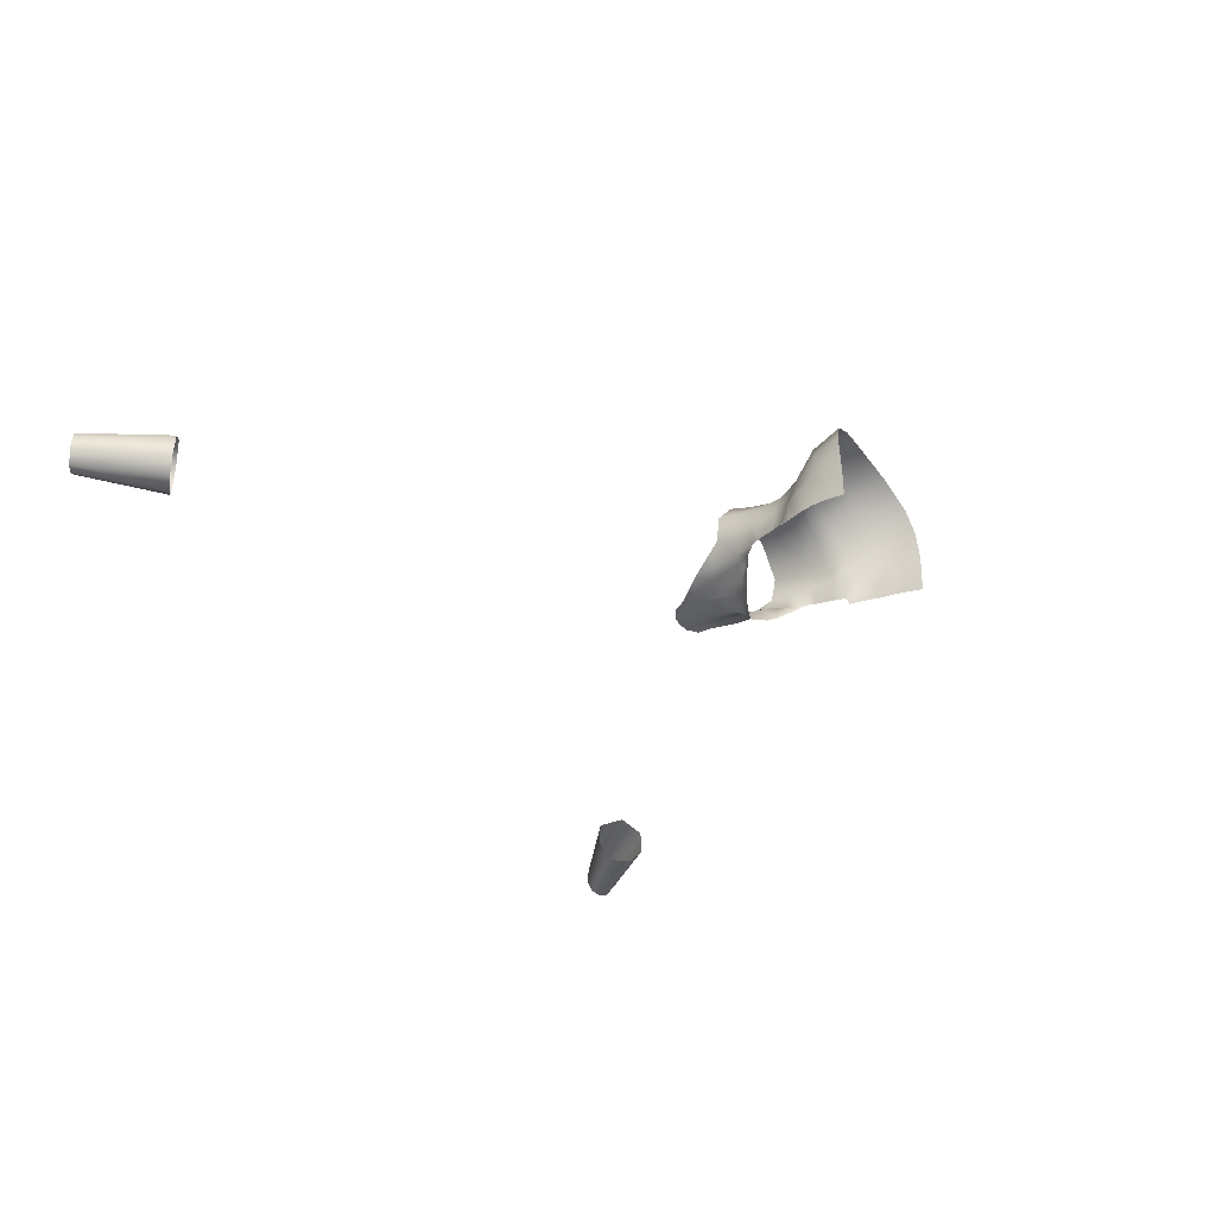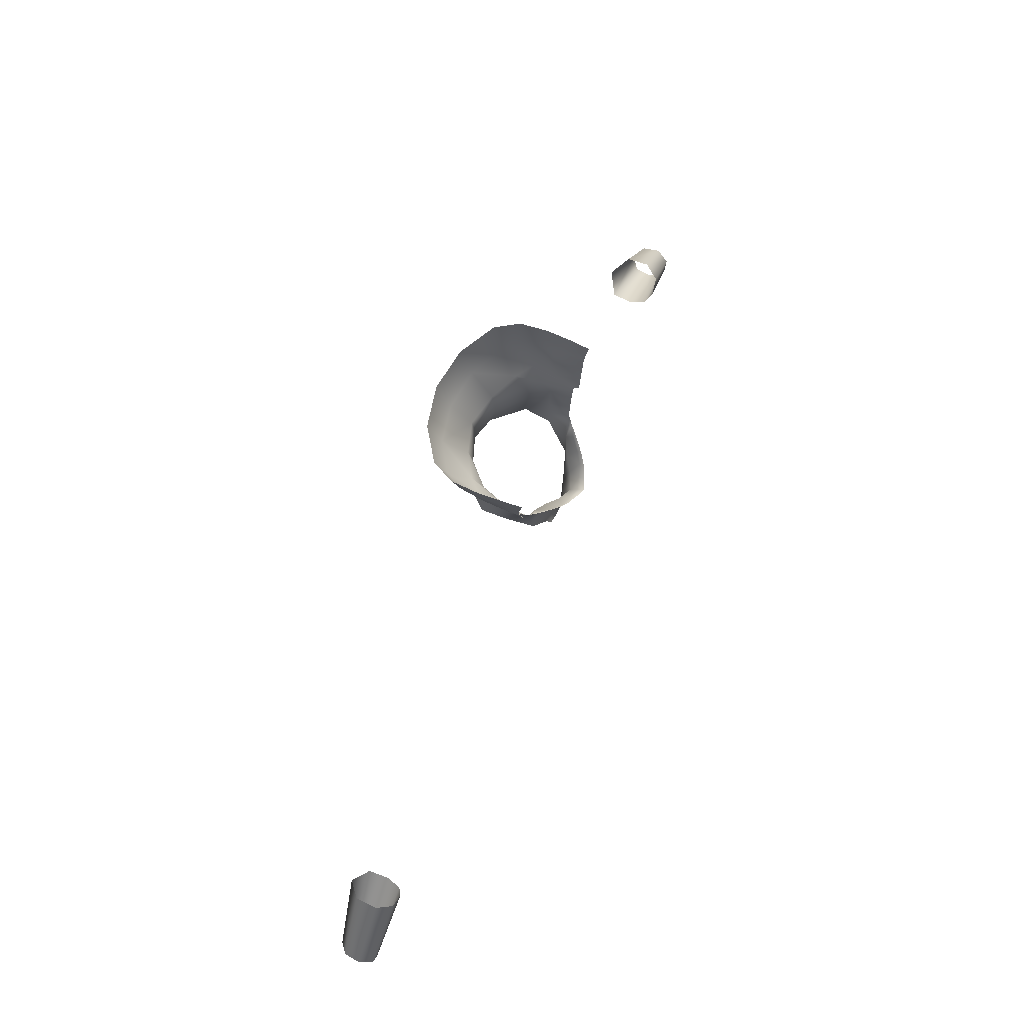
<metadata>
{"format":"obj","ext":"obj","renderer":"f3d","projection":"perspective","resolution":1024,"background":"white","views":[{"elev":-36.9,"azim":-58.4,"up":"+Y"},{"elev":72.1,"azim":-67.9,"up":"+Z"}]}
</metadata>
<code>
g SeparateMesh_NPC_GrannyLeisha_Model_GrannyLeisha_Body
v 0.03434 0.09192 1.416
v 5.238e-18 0.09855 1.413
v 7.137e-18 0.08699 1.382
v 0.03174 0.08113 1.386
v 0.06201 0.07409 1.421
v 0.05793 0.06567 1.395
v 0.06787 0.04987 1.4
v 0.07209 0.05529 1.424
v 0.07237 0.0327 1.41
v 0.07382 0.0327 1.425
v 0.06975 0.03033 1.398
v 0.07308 0.01291 1.425
v 0.07172 0.01573 1.411
v 0.07031 0.01578 1.402
v 0.07065 -0.002103 1.411
v 0.07183 -0.004247 1.425
v 0.07046 0.001613 1.404
v 0.06928 -0.001054 1.396
v 0.07012 -0.00142 1.404
v 3.716e-18 0.06877 1.361
v 0.03174 0.08113 1.386
v 7.137e-18 0.08699 1.382
v 0.02608 0.06132 1.365
v 0.02491 0.05846 1.35
v -2.031e-18 0.06711 1.35
v -1.108e-18 0.06616 1.338
v 0.04805 0.04875 1.373
v 0.05793 0.06567 1.395
v 0.04691 0.03908 1.358
v 0.05874 0.03907 1.378
v 0.06787 0.04987 1.4
v 0.05296 0.02901 1.365
v 0.06406 0.02648 1.381
v 0.06975 0.03033 1.398
v 0.05942 0.01954 1.37
v 0.06823 0.02368 1.391
v 0.07031 0.01578 1.402
v 0.06928 -0.001054 1.396
v 0.06799 -0.001153 1.389
v 0.06561 0.0224 1.382
v 0.0658 -0.001215 1.381
v 0.0623 0.01505 1.371
v 0.06358 -0.001538 1.372
v 0.05954 0.002044 1.363
v 0.06102 -0.001944 1.363
v 0.05724 0.002107 1.36
v 0.0527 0.01999 1.354
v 0.05445 0.00192 1.352
v 0.05124 0.001511 1.339
v 0.04639 0.03784 1.346
v 0.05139 0.01985 1.344
v 0.04624 0.03811 1.335
v 0.05007 0.0195 1.333
v 0.04783 0.0009534 1.331
v 0.02456 0.05809 1.337
v 0.02564 0.06068 1.319
v 9.009e-21 0.06904 1.319
v -4.914e-18 0.07411 1.3
v 0.02786 0.06487 1.302
v 0.04691 0.03901 1.319
v 0.04899 0.04031 1.302
v 0.04818 0.01897 1.316
v 0.0475 0.01852 1.298
v 0.04284 0.001418 1.313
v 0.04293 -0.003695 1.324
v 0.03927 0.0004493 1.289
v 0.03681 -0.001344 1.27
v 0.03509 -0.001943 1.311
v 0.02918 -0.004153 1.284
v 0.0356 -0.008163 1.316
v 0.03511 -0.01136 1.318
v 0.02775 -0.01509 1.308
v 0.02658 -0.01895 1.312
v 0.02293 -0.007654 1.301
v 0.01979 -0.02057 1.302
v 0.01896 -0.02445 1.308
v 0.008179 -0.02928 1.304
v 0.009755 -0.02377 1.299
v -7.659e-08 -0.03224 1.301
v 1.201e-17 -0.02682 1.297
v 1.931e-17 -0.02077 1.289
v 0.01303 -0.01472 1.294
v 5.874e-18 -0.01681 1.275
v 0.01424 -0.01048 1.278
v 0.01359 -0.008964 1.263
v 1.881e-18 -0.01446 1.26
v 0.02588 -0.006018 1.266
v 0.02247 -0.008599 1.251
v 0.01214 -0.008785 1.248
v -1.254e-19 -0.0129 1.246
v -1.254e-19 -0.0129 1.246
v 0.01015 -0.01213 1.236
v 4.414e-18 -0.01265 1.235
v 0.01214 -0.008785 1.248
v 0.01909 -0.01149 1.242
v 0.02247 -0.008599 1.251
v -0.03434 0.09192 1.416
v 7.137e-18 0.08699 1.382
v 5.238e-18 0.09855 1.413
v -0.03174 0.08113 1.386
v -0.06201 0.07409 1.421
v -0.05793 0.06567 1.395
v -0.06787 0.04987 1.4
v -0.07209 0.05529 1.424
v -0.07237 0.0327 1.41
v -0.07382 0.0327 1.425
v -0.06975 0.03033 1.398
v -0.07308 0.01291 1.425
v -0.07172 0.01573 1.411
v -0.07031 0.01578 1.402
v -0.07065 -0.002103 1.411
v -0.07183 -0.004247 1.425
v -0.07046 0.001613 1.404
v -0.06928 -0.001054 1.396
v -0.07012 -0.00142 1.404
v -0.03174 0.08113 1.386
v 3.716e-18 0.06877 1.361
v 7.137e-18 0.08699 1.382
v -0.02608 0.06132 1.365
v -0.02491 0.05846 1.35
v -2.031e-18 0.06711 1.35
v -1.108e-18 0.06616 1.338
v -0.04805 0.04875 1.373
v -0.05793 0.06567 1.395
v -0.04691 0.03908 1.358
v -0.05874 0.03907 1.378
v -0.06787 0.04987 1.4
v -0.05296 0.02901 1.365
v -0.06406 0.02648 1.381
v -0.06975 0.03033 1.398
v -0.05942 0.01954 1.37
v -0.06823 0.02368 1.391
v -0.07031 0.01578 1.402
v -0.06928 -0.001054 1.396
v -0.06799 -0.001153 1.389
v -0.06561 0.0224 1.382
v -0.0658 -0.001215 1.381
v -0.0623 0.01505 1.371
v -0.06358 -0.001538 1.372
v -0.05954 0.002044 1.363
v -0.06102 -0.001944 1.363
v -0.05724 0.002107 1.36
v -0.0527 0.01999 1.354
v -0.05445 0.00192 1.352
v -0.05124 0.001511 1.339
v -0.04639 0.03784 1.346
v -0.05139 0.01985 1.344
v -0.04624 0.03811 1.335
v -0.05007 0.0195 1.333
v -0.04783 0.0009534 1.331
v -0.02456 0.05809 1.337
v -0.02564 0.06068 1.319
v 9.009e-21 0.06904 1.319
v -4.914e-18 0.07411 1.3
v -0.02786 0.06487 1.302
v -0.04691 0.03901 1.319
v -0.04899 0.04031 1.302
v -0.04818 0.01897 1.316
v -0.0475 0.01852 1.298
v -0.04284 0.001418 1.313
v -0.04293 -0.003695 1.324
v -0.03927 0.0004493 1.289
v -0.03681 -0.001344 1.27
v -0.03509 -0.001943 1.311
v -0.02918 -0.004153 1.284
v -0.0356 -0.008163 1.316
v -0.03511 -0.01136 1.318
v -0.02775 -0.01509 1.308
v -0.02658 -0.01895 1.312
v -0.02293 -0.007654 1.301
v -0.01979 -0.02057 1.302
v -0.01896 -0.02445 1.308
v -0.008179 -0.02928 1.304
v -0.009755 -0.02377 1.299
v -7.659e-08 -0.03224 1.301
v 1.201e-17 -0.02682 1.297
v 1.931e-17 -0.02077 1.289
v -0.01303 -0.01472 1.294
v 5.874e-18 -0.01681 1.275
v -0.01424 -0.01048 1.278
v -0.01359 -0.008964 1.263
v 1.881e-18 -0.01446 1.26
v -0.02588 -0.006018 1.266
v -0.02247 -0.008599 1.251
v -0.01214 -0.008785 1.248
v -1.254e-19 -0.0129 1.246
v -0.01015 -0.01213 1.236
v -1.254e-19 -0.0129 1.246
v 4.414e-18 -0.01265 1.235
v -0.01214 -0.008785 1.248
v -0.01909 -0.01149 1.242
v -0.02247 -0.008599 1.251
v 0.3259 0.04896 0.9545
v 0.3254 0.03032 0.9533
v 0.3844 0.02932 0.9022
v 0.386 0.04326 0.9031
v 0.3951 0.05136 0.9106
v 0.3423 0.05937 0.9701
v 0.4047 0.04348 0.9183
v 0.3574 0.04683 0.9826
v 0.4071 0.02761 0.9201
v 0.3587 0.02651 0.9829
v 0.4009 0.0156 0.915
v 0.3503 0.01294 0.9747
v 0.3376 0.01135 0.9639
v 0.3933 0.01485 0.9094
v 0.3299 0.01598 0.9572
v 0.3878 0.0193 0.905
v 0.3844 0.02932 0.9022
v 0.3254 0.03032 0.9533
v -0.3259 0.04896 0.9545
v -0.3844 0.02932 0.9022
v -0.3254 0.03032 0.9533
v -0.386 0.04326 0.9031
v -0.3951 0.05136 0.9106
v -0.3423 0.05937 0.9701
v -0.4047 0.04348 0.9183
v -0.3574 0.04683 0.9826
v -0.4071 0.02761 0.9201
v -0.3587 0.02651 0.9829
v -0.4009 0.0156 0.915
v -0.3503 0.01294 0.9747
v -0.3376 0.01135 0.9639
v -0.3933 0.01485 0.9094
v -0.3299 0.01598 0.9572
v -0.3878 0.0193 0.905
v -0.3844 0.02932 0.9022
v -0.3254 0.03032 0.9533
g SeparateMesh_NPC_GrannyLeisha_Model_GrannyLeisha_Body_0
f 3 2 1
f 4 3 1
f 4 1 5
f 6 4 5
f 7 6 5
f 8 7 5
f 7 8 9
f 8 10 9
f 9 11 7
f 9 10 12
f 9 13 11
f 13 9 12
f 13 14 11
f 13 12 15
f 12 16 15
f 14 13 17
f 15 17 13
f 17 18 14
f 15 19 17
f 18 17 19
f 22 21 20
f 21 23 20
f 23 24 20
f 24 25 20
f 25 24 26
f 23 21 27
f 21 28 27
f 23 29 24
f 27 29 23
f 30 27 28
f 30 28 31
f 29 27 32
f 27 30 32
f 33 30 31
f 33 31 34
f 35 32 30
f 33 35 30
f 34 36 33
f 37 36 34
f 37 38 36
f 38 39 36
f 36 39 40
f 33 36 40
f 39 41 40
f 40 42 33
f 40 41 42
f 42 35 33
f 41 43 42
f 42 43 44
f 42 44 35
f 43 45 44
f 44 46 35
f 32 35 46
f 47 32 46
f 47 46 48
f 47 29 32
f 48 49 47
f 50 29 47
f 29 50 24
f 49 51 47
f 51 50 47
f 50 52 24
f 51 52 50
f 53 51 49
f 51 53 52
f 54 53 49
f 52 55 24
f 24 55 26
f 26 55 56
f 52 56 55
f 57 26 56
f 58 57 56
f 59 58 56
f 52 60 56
f 60 59 56
f 60 52 53
f 60 61 59
f 60 53 62
f 60 62 61
f 62 53 54
f 62 63 61
f 64 62 54
f 62 64 63
f 65 64 54
f 64 66 63
f 66 67 63
f 65 68 64
f 64 68 66
f 67 66 69
f 68 69 66
f 65 70 68
f 71 70 65
f 71 72 70
f 70 72 68
f 71 73 72
f 72 74 68
f 74 69 68
f 73 75 72
f 72 75 74
f 73 76 75
f 75 76 77
f 75 77 78
f 77 79 78
f 79 80 78
f 80 81 78
f 78 82 75
f 81 82 78
f 75 82 74
f 81 83 82
f 74 82 84
f 83 84 82
f 74 84 69
f 85 84 83
f 85 69 84
f 86 85 83
f 85 87 69
f 87 67 69
f 87 88 67
f 89 88 87
f 85 89 87
f 85 86 89
f 86 90 89
f 93 92 91
f 92 94 91
f 94 92 95
f 94 95 96
f 99 98 97
f 98 100 97
f 97 100 101
f 100 102 101
f 102 103 101
f 103 104 101
f 103 105 104
f 105 106 104
f 105 103 107
f 106 105 108
f 109 105 107
f 105 109 108
f 110 109 107
f 108 109 111
f 112 108 111
f 109 110 113
f 113 111 109
f 110 114 113
f 115 111 113
f 113 114 115
f 118 117 116
f 117 119 116
f 120 119 117
f 121 120 117
f 120 121 122
f 116 119 123
f 124 116 123
f 125 119 120
f 125 123 119
f 123 126 124
f 124 126 127
f 123 125 128
f 126 123 128
f 126 129 127
f 127 129 130
f 128 131 126
f 131 129 126
f 132 130 129
f 132 133 130
f 134 133 132
f 135 134 132
f 135 132 136
f 132 129 136
f 137 135 136
f 138 136 129
f 137 136 138
f 131 138 129
f 139 137 138
f 140 139 138
f 140 138 131
f 141 139 140
f 142 140 131
f 131 128 142
f 128 143 142
f 142 143 144
f 125 143 128
f 145 144 143
f 125 146 143
f 146 125 120
f 147 145 143
f 146 147 143
f 148 146 120
f 148 147 146
f 147 149 145
f 149 147 148
f 149 150 145
f 151 148 120
f 151 120 122
f 151 122 152
f 152 148 151
f 122 153 152
f 153 154 152
f 154 155 152
f 156 148 152
f 155 156 152
f 148 156 149
f 157 156 155
f 149 156 158
f 158 156 157
f 149 158 150
f 159 158 157
f 158 160 150
f 160 158 159
f 160 161 150
f 162 160 159
f 162 159 163
f 164 161 160
f 164 160 162
f 162 163 165
f 165 164 162
f 166 161 164
f 166 167 161
f 168 167 166
f 168 166 164
f 169 167 168
f 170 168 164
f 165 170 164
f 171 169 168
f 171 168 170
f 172 169 171
f 172 171 173
f 173 171 174
f 175 173 174
f 176 175 174
f 177 176 174
f 178 174 171
f 178 177 174
f 178 171 170
f 179 177 178
f 178 170 180
f 180 179 178
f 180 170 165
f 180 181 179
f 165 181 180
f 181 182 179
f 183 181 165
f 163 183 165
f 183 163 184
f 184 185 183
f 185 181 183
f 182 181 185
f 186 182 185
f 189 188 187
f 188 190 187
f 187 190 191
f 191 190 192
f 195 194 193
f 196 195 193
f 196 193 197
f 193 198 197
f 197 198 199
f 198 200 199
f 201 199 200
f 202 201 200
f 201 202 203
f 202 204 203
f 204 205 203
f 205 206 203
f 205 207 206
f 207 208 206
f 209 208 207
f 210 209 207
f 213 212 211
f 212 214 211
f 214 215 211
f 215 216 211
f 216 215 217
f 218 216 217
f 218 217 219
f 220 218 219
f 220 219 221
f 222 220 221
f 223 222 221
f 224 223 221
f 223 224 225
f 224 226 225
f 226 227 225
f 227 228 225

</code>
